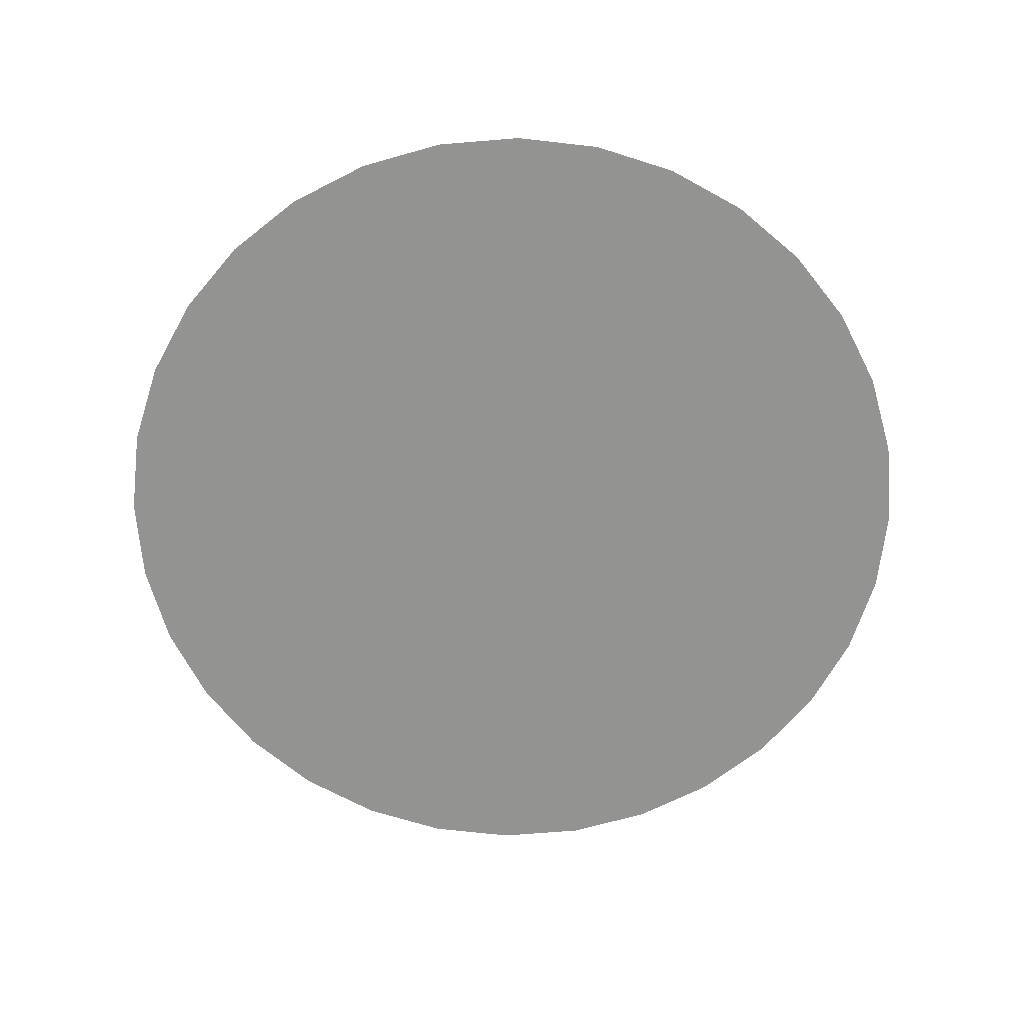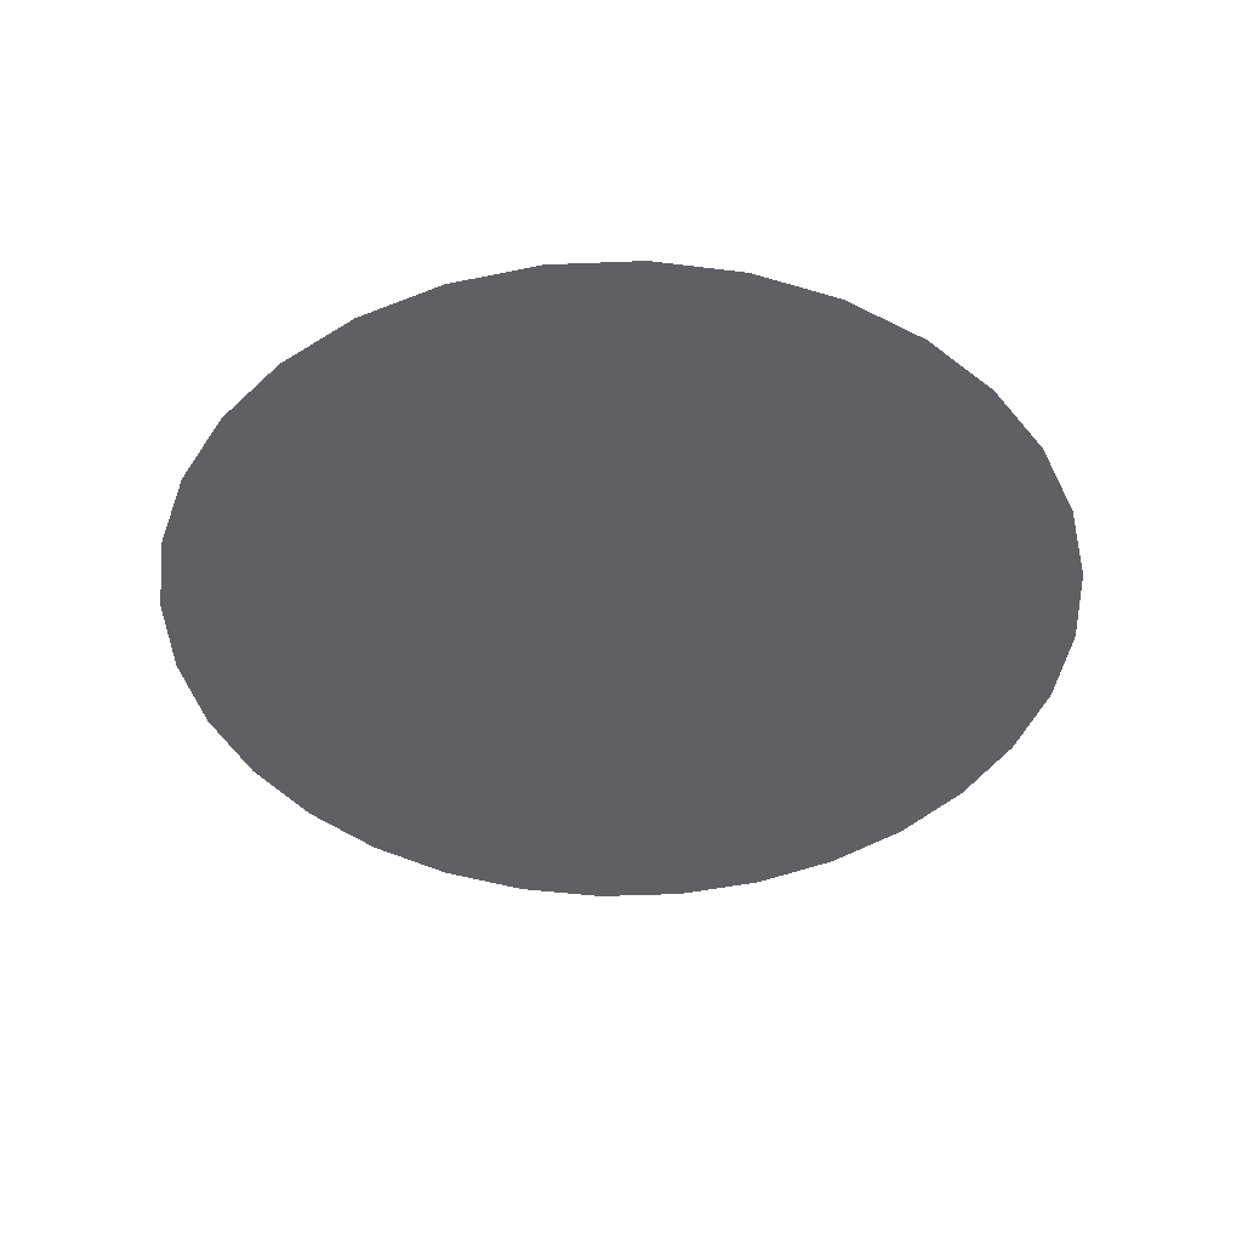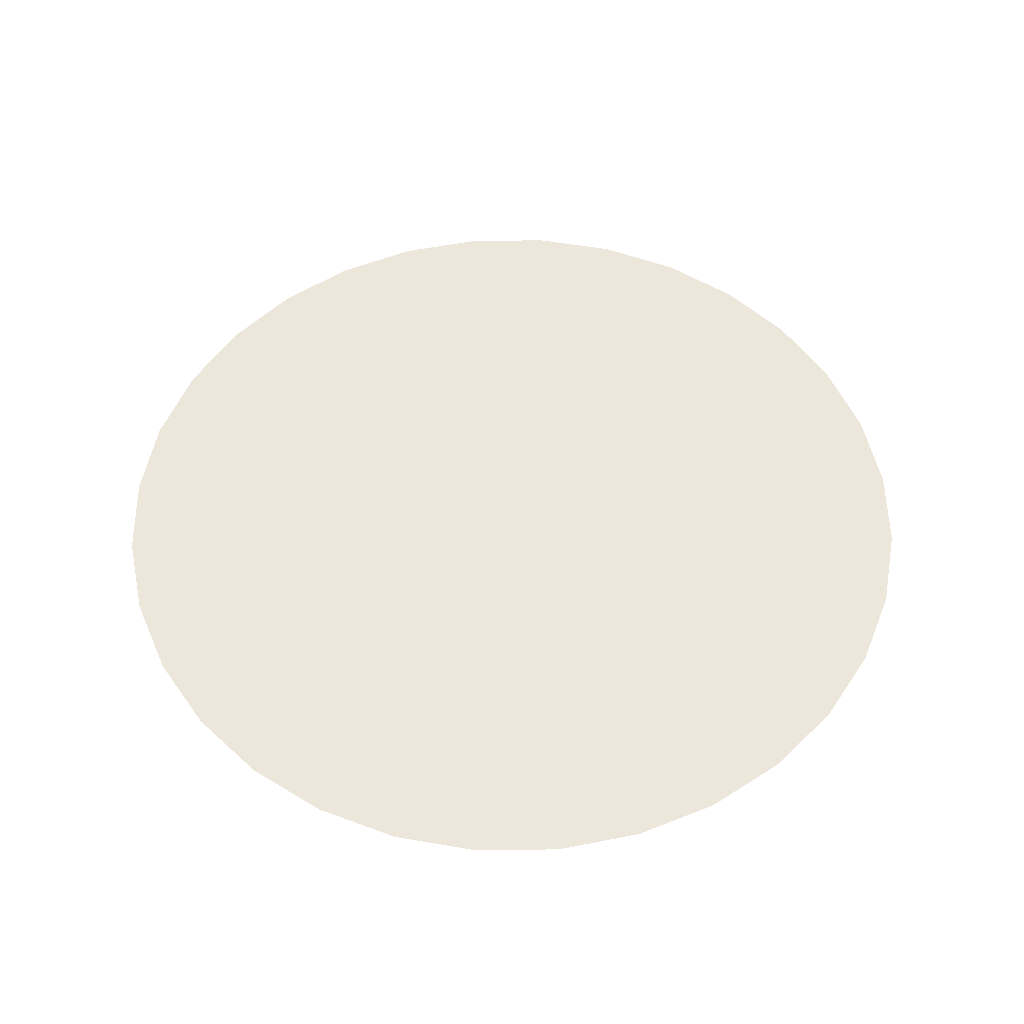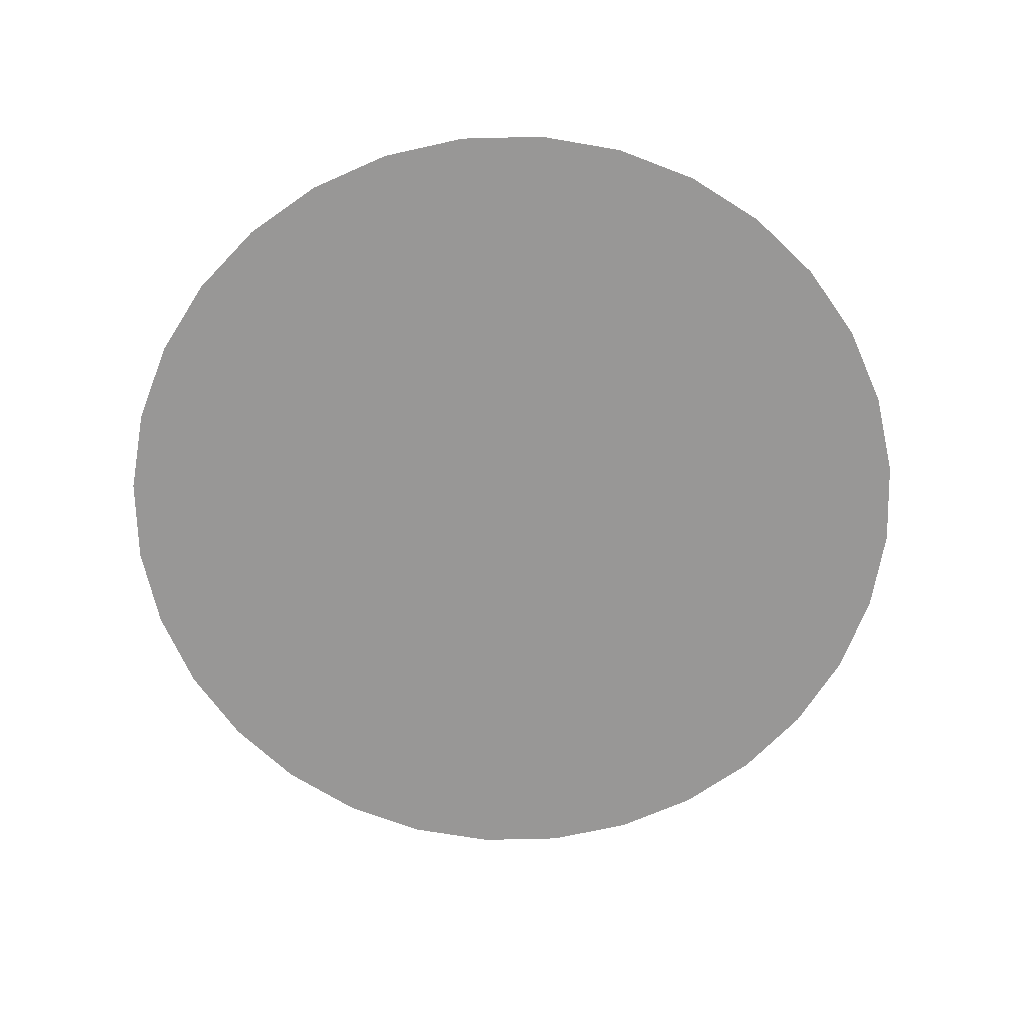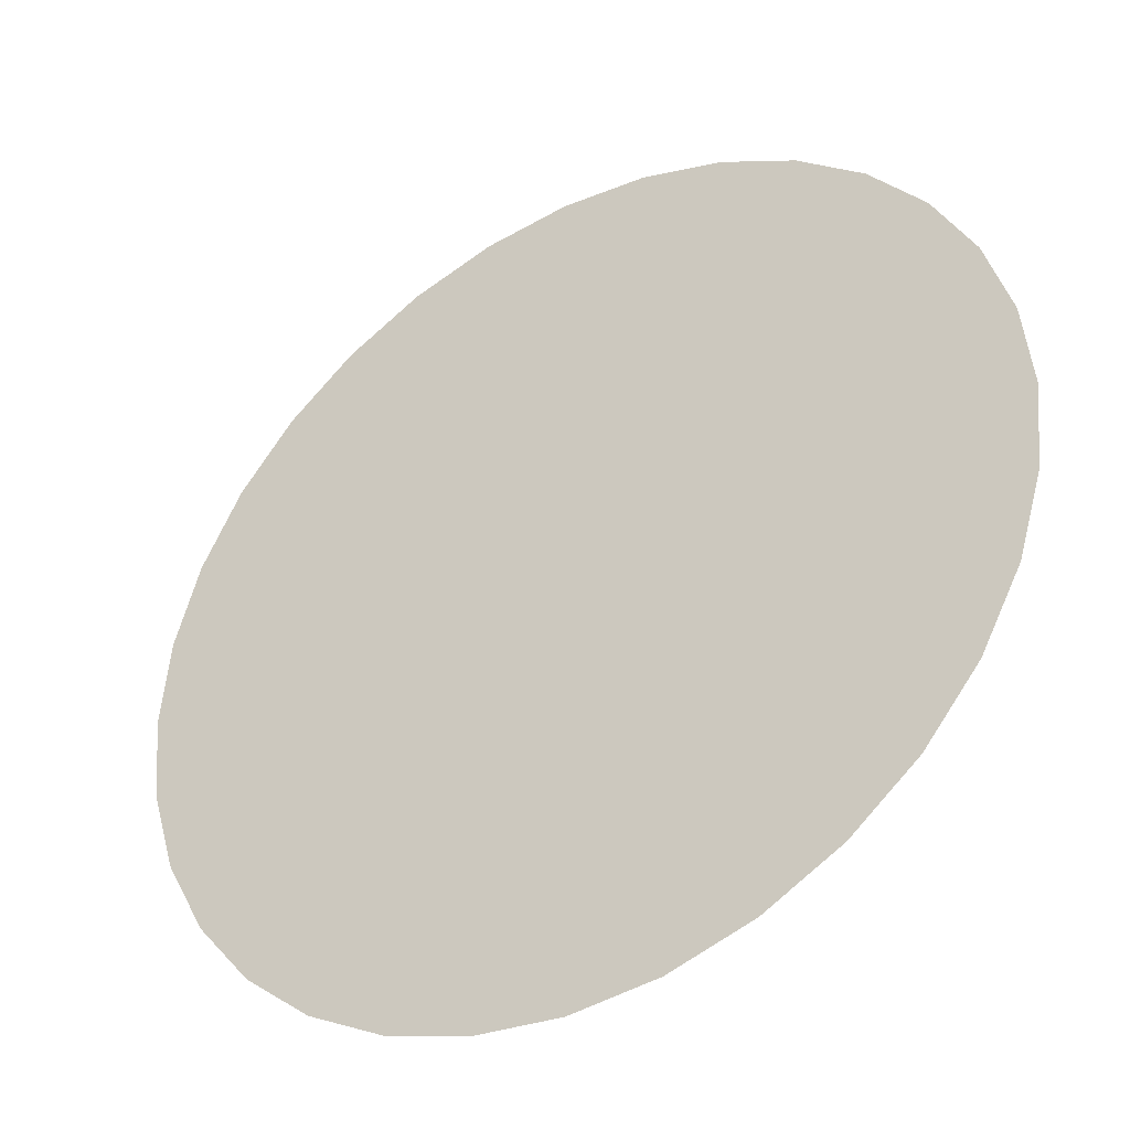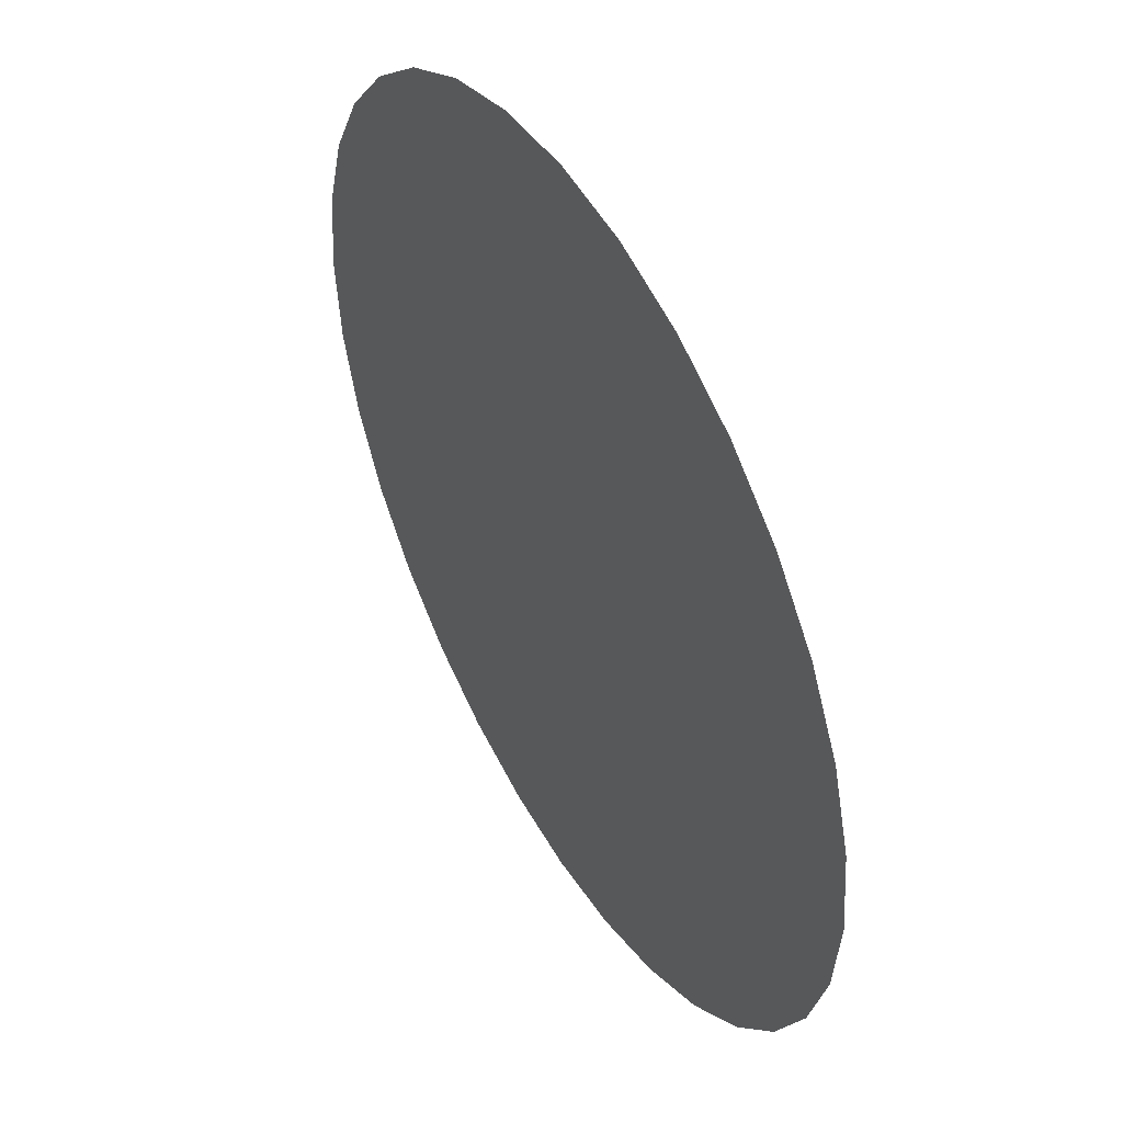
<metadata>
{"format":"obj","ext":"obj","renderer":"f3d","projection":"perspective","resolution":1024,"background":"white","views":[{"elev":-66.7,"azim":21.6,"up":"+Z"},{"elev":-43.0,"azim":120.9,"up":"+Z"},{"elev":53.2,"azim":-40.1,"up":"+Z"},{"elev":-68.3,"azim":175.8,"up":"+Z"},{"elev":-38.9,"azim":-148.4,"up":"+Y"},{"elev":47.9,"azim":60.4,"up":"+Y"}]}
</metadata>
<code>
v 12.64 12.64 20.78
v 14.87 9.934 20.78
v 16.52 6.842 20.78
v 17.54 3.487 20.78
v 17.88 -0.001762 20.78
v 17.54 -3.491 20.78
v 16.52 -6.845 20.78
v 14.87 -9.937 20.78
v 12.64 -12.65 20.78
v 9.933 -14.87 20.78
v 6.842 -16.52 20.78
v 3.487 -17.54 20.78
v -0.002012 -17.89 20.78
v -3.491 -17.54 20.78
v -6.846 -16.52 20.78
v -9.937 -14.87 20.78
v -12.65 -12.65 20.78
v -14.87 -9.937 20.78
v -16.52 -6.845 20.78
v -17.54 -3.491 20.78
v -17.89 -0.001746 20.78
v -17.54 3.487 20.78
v -16.52 6.842 20.78
v -14.87 9.934 20.78
v -12.65 12.64 20.78
v -9.937 14.87 20.78
v -6.846 16.52 20.78
v -3.491 17.54 20.78
v -0.001978 17.88 20.78
v 3.487 17.54 20.78
v 6.842 16.52 20.78
v 9.933 14.87 20.78
v -0.002006 -0.001764 20.78
f 2 1 33
f 33 3 2
f 33 4 3
f 33 5 4
f 33 6 5
f 33 7 6
f 33 8 7
f 33 9 8
f 33 10 9
f 33 11 10
f 33 12 11
f 33 13 12
f 33 14 13
f 33 15 14
f 33 16 15
f 33 17 16
f 33 18 17
f 33 19 18
f 33 20 19
f 33 21 20
f 33 22 21
f 33 23 22
f 33 24 23
f 33 25 24
f 33 26 25
f 33 27 26
f 33 28 27
f 33 29 28
f 33 30 29
f 33 31 30
f 33 32 31
f 33 1 32

</code>
